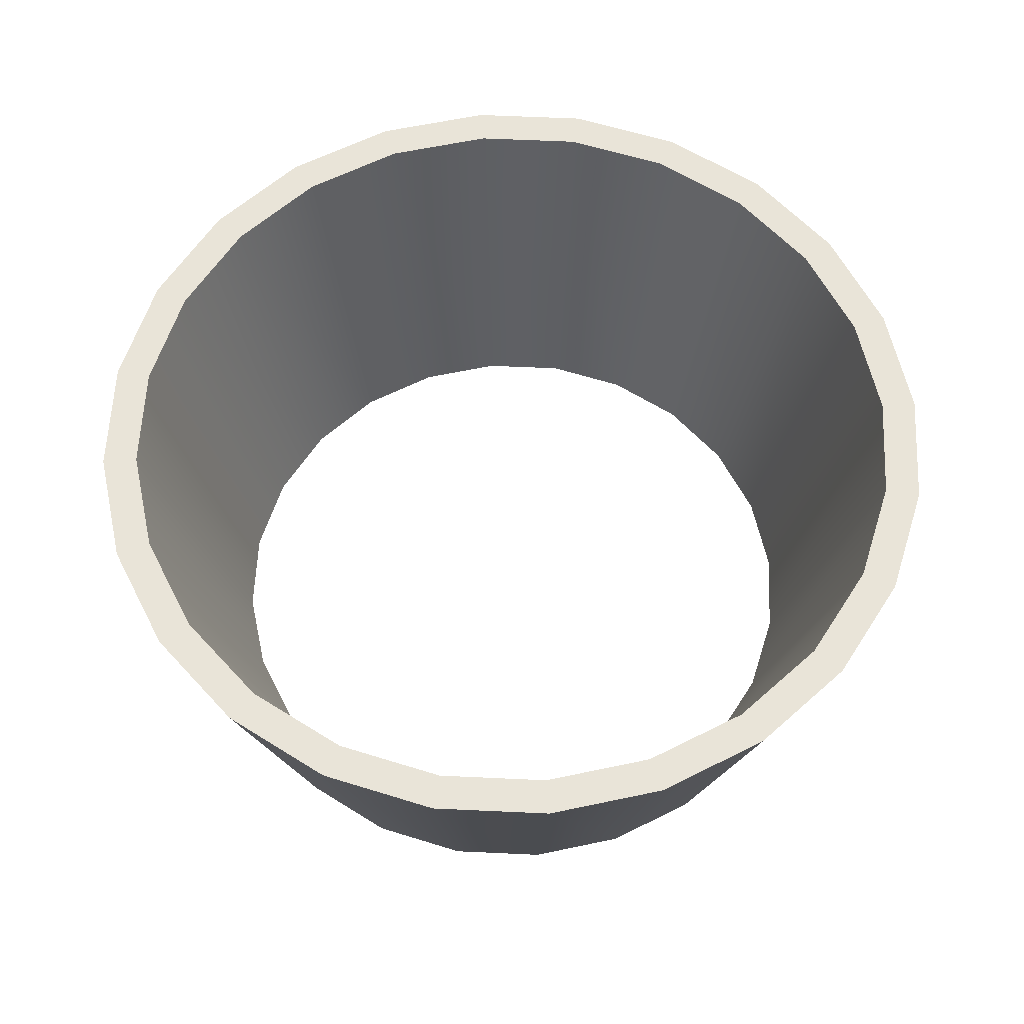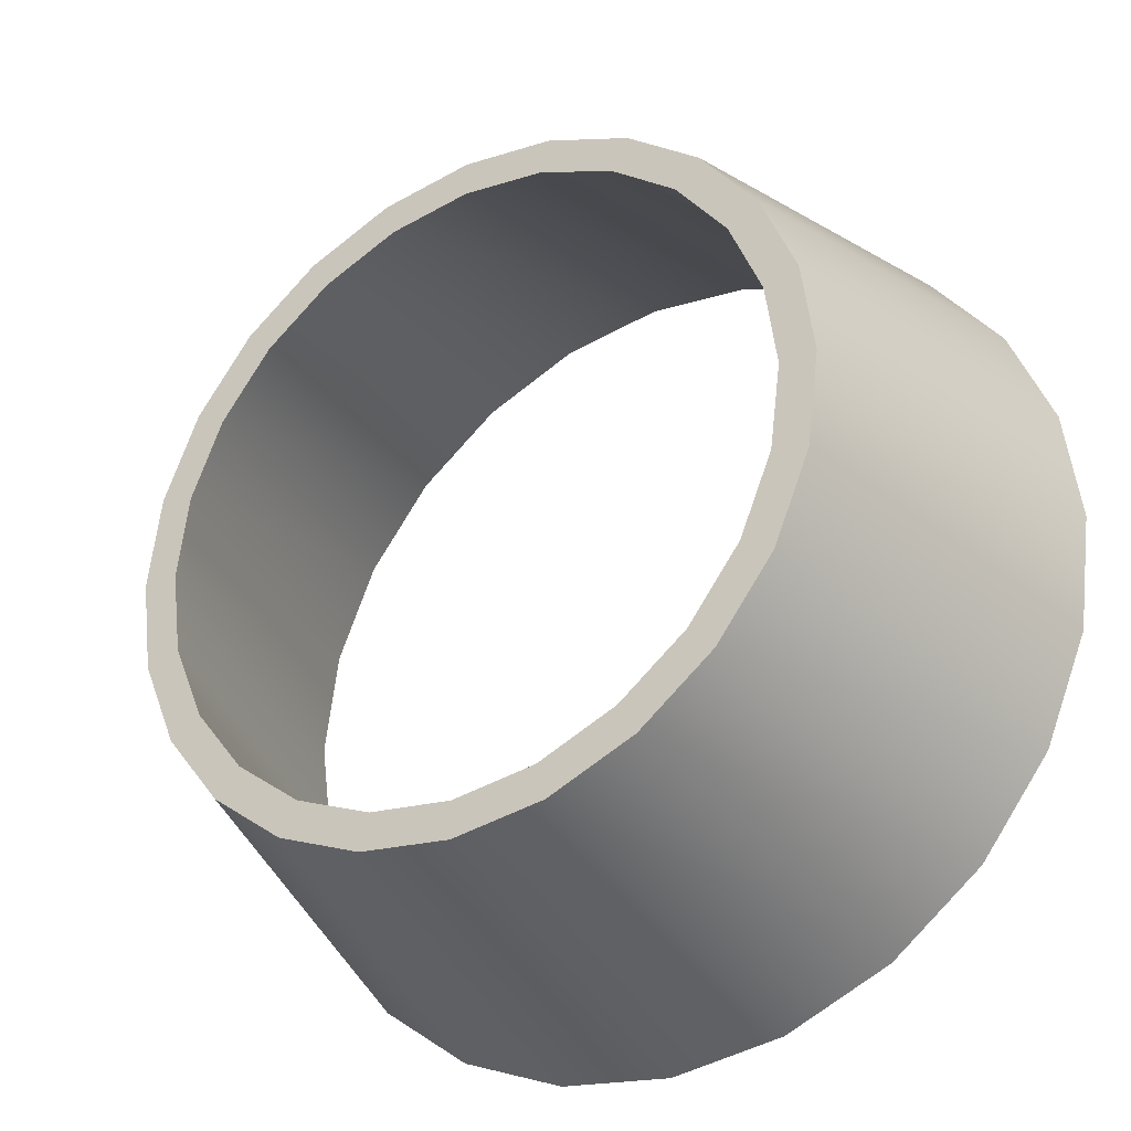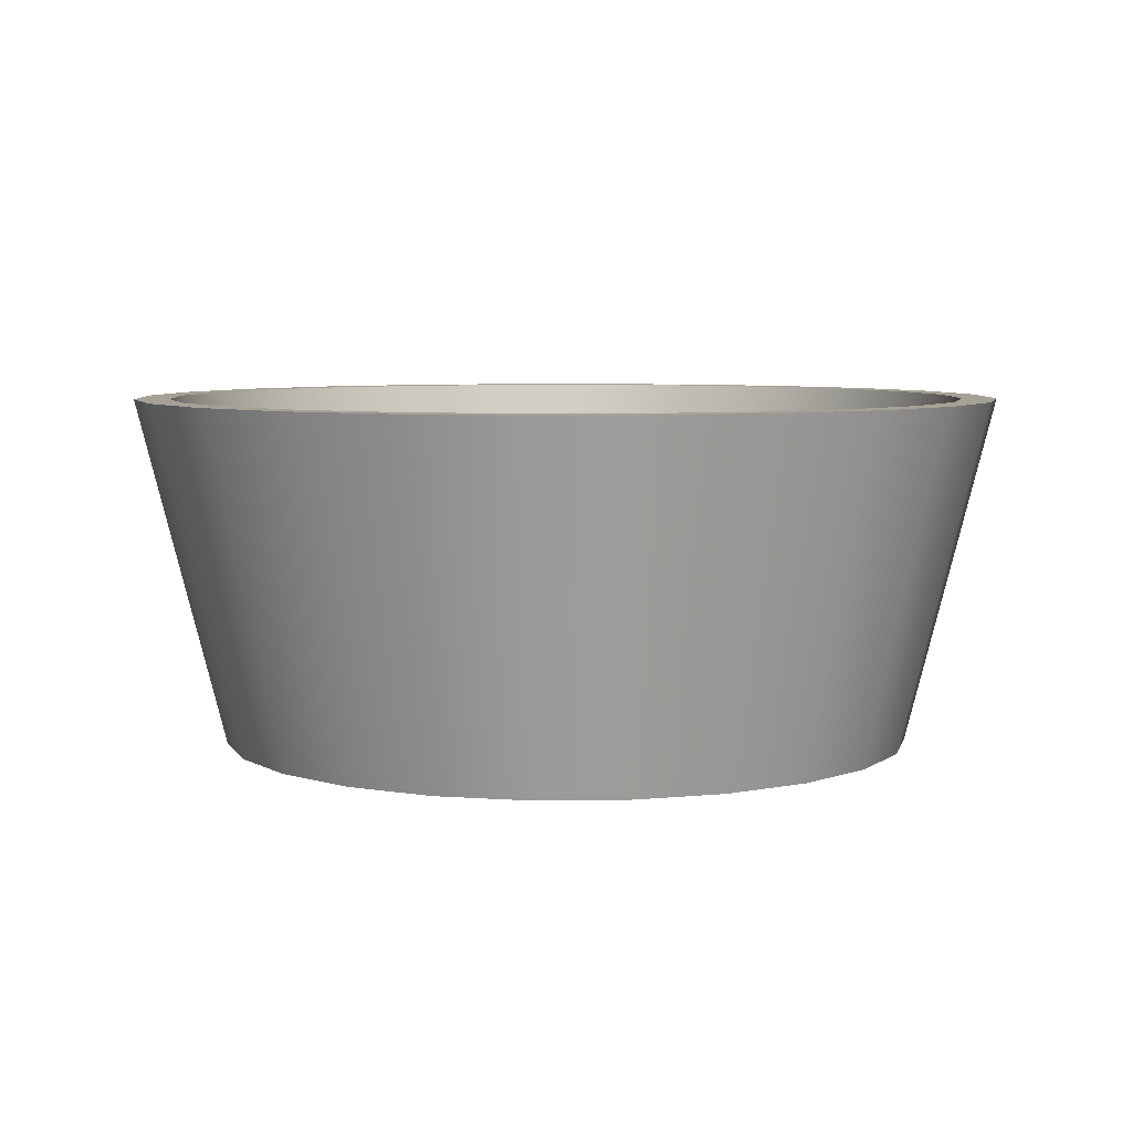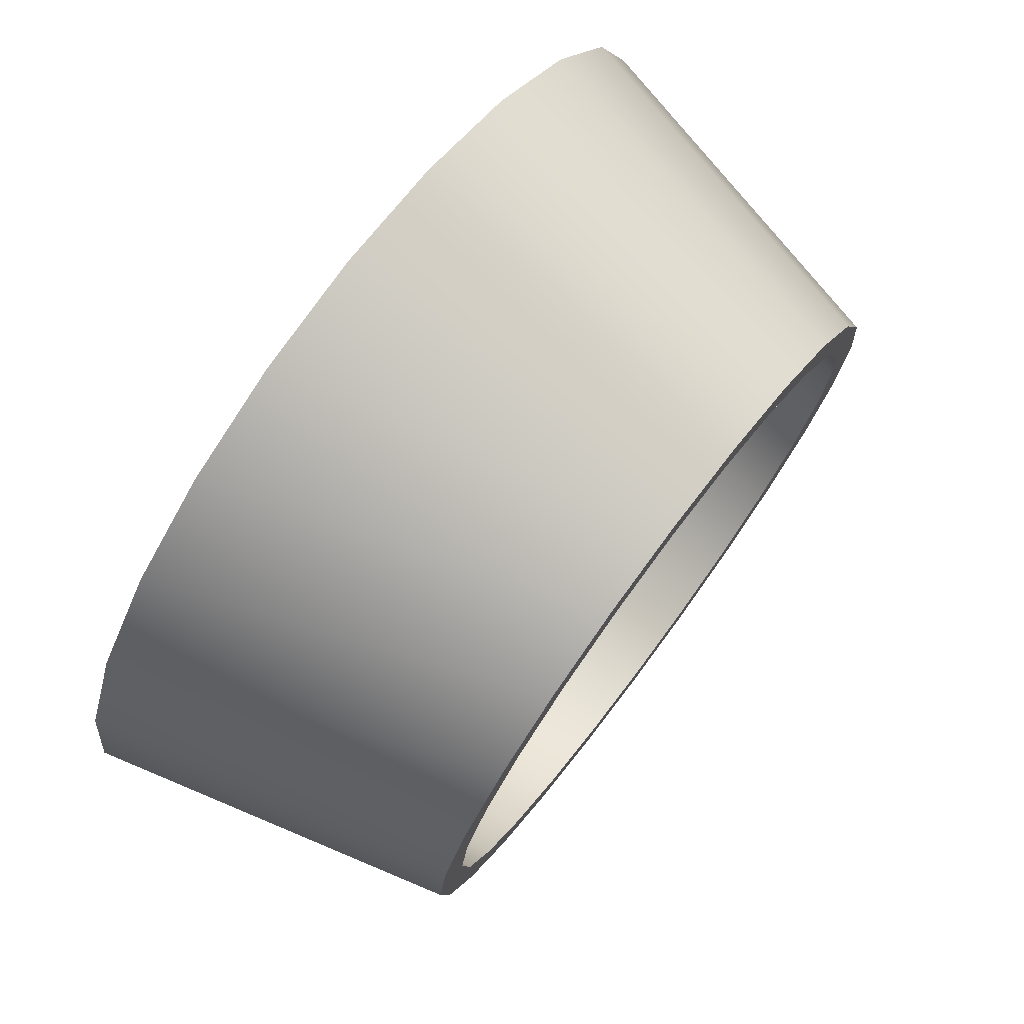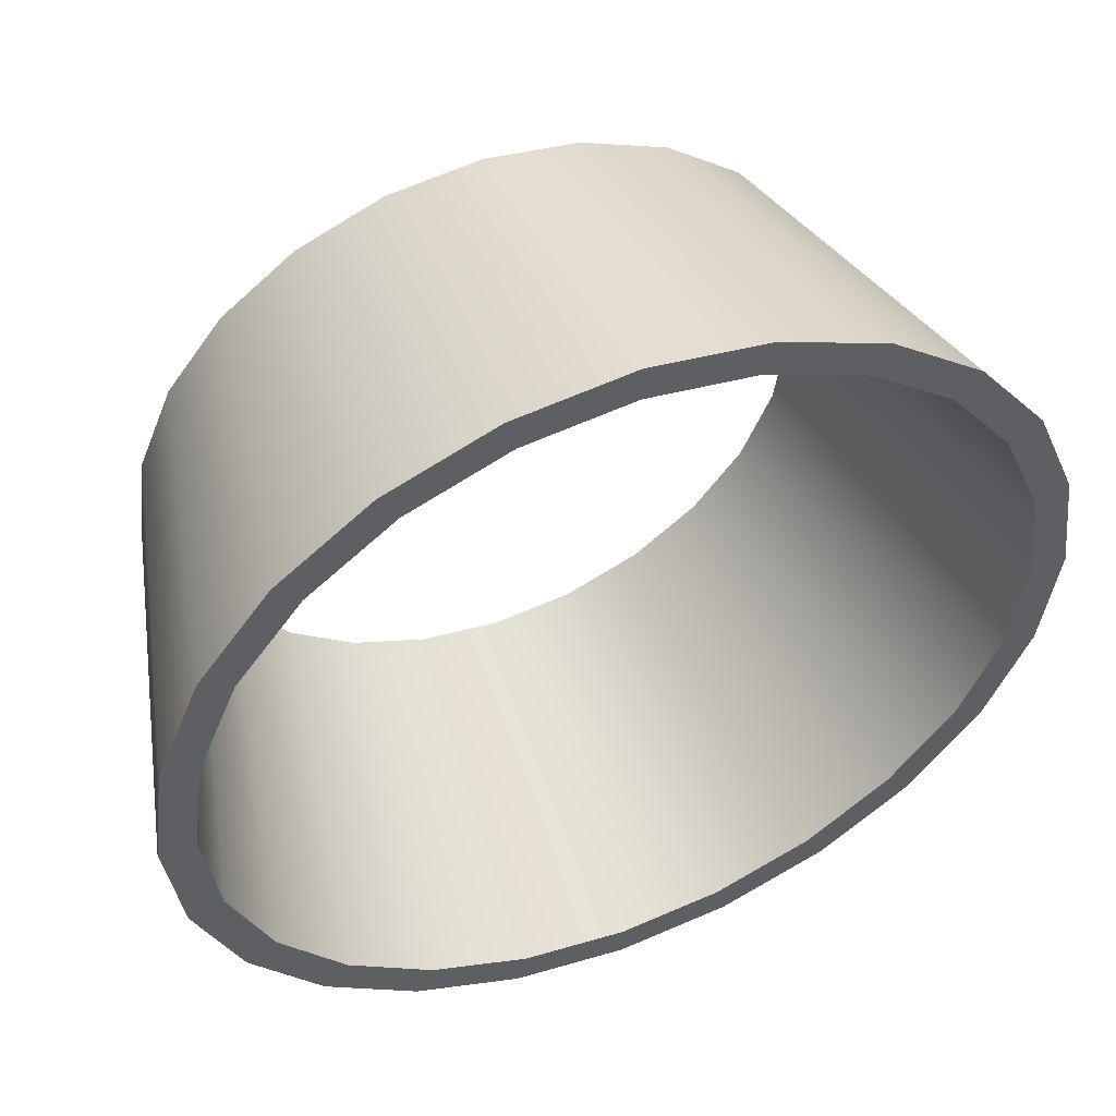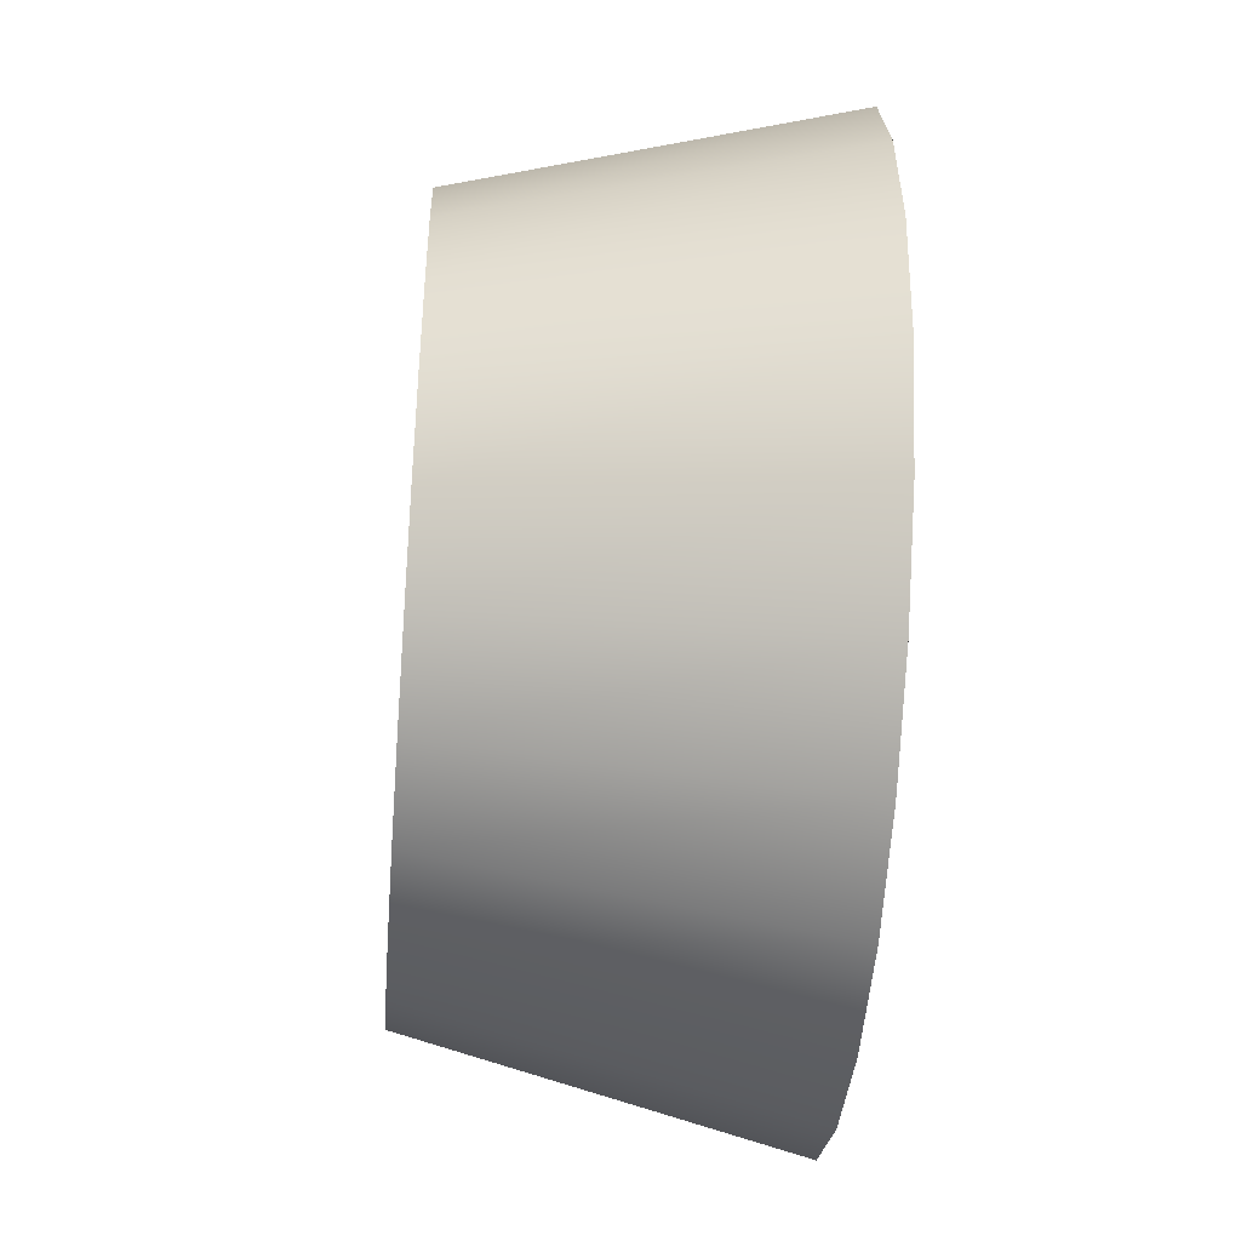
<metadata>
{"format":"obj","ext":"obj","renderer":"f3d","projection":"perspective","resolution":1024,"background":"white","views":[{"elev":60.7,"azim":85.2,"up":"+Y"},{"elev":-31.7,"azim":32.0,"up":"+Z"},{"elev":6.1,"azim":-99.7,"up":"+Y"},{"elev":75.3,"azim":-53.2,"up":"+Z"},{"elev":51.6,"azim":158.3,"up":"+Z"},{"elev":-44.7,"azim":85.4,"up":"+Z"}]}
</metadata>
<code>
o Alnair_Control_1_Fairing
v 0.3125 0.2812 -2.306e-17
v 0.3019 0.2812 0.08088
v 0.2706 0.2812 0.1562
v 0.221 0.2812 0.221
v 0.1562 0.2812 0.2706
v 0.08088 0.2812 0.3019
v -7.627e-17 0.2812 0.3125
v -0.08088 0.2812 0.3019
v -0.1562 0.2812 0.2706
v -0.221 0.2812 0.221
v -0.2706 0.2812 0.1562
v -0.3019 0.2812 0.08088
v -0.3125 0.2812 1.521e-17
v -0.3019 0.2812 -0.08088
v -0.2706 0.2812 -0.1562
v -0.221 0.2812 -0.221
v -0.1562 0.2812 -0.2706
v -0.08088 0.2812 -0.3019
v -1.528e-16 0.2812 -0.3125
v 0.08088 0.2812 -0.3019
v 0.1562 0.2812 -0.2706
v 0.221 0.2812 -0.221
v 0.2706 0.2812 -0.1562
v 0.3019 0.2812 -0.08088
v 0.25 0.03125 -1.841e-17
v 0.2415 0.03125 0.0647
v 0.2165 0.03125 0.125
v 0.1768 0.03125 0.1768
v 0.125 0.03125 0.2165
v 0.0647 0.03125 0.2415
v 5.509e-17 0.03125 0.25
v -0.0647 0.03125 0.2415
v -0.125 0.03125 0.2165
v -0.1768 0.03125 0.1768
v -0.2165 0.03125 0.125
v -0.2415 0.03125 0.0647
v -0.25 0.03125 1.221e-17
v -0.2415 0.03125 -0.0647
v -0.2165 0.03125 -0.125
v -0.1768 0.03125 -0.1768
v -0.125 0.03125 -0.2165
v -0.0647 0.03125 -0.2415
v -6.141e-18 0.03125 -0.25
v 0.0647 0.03125 -0.2415
v 0.125 0.03125 -0.2165
v 0.1768 0.03125 -0.1768
v 0.2165 0.03125 -0.125
v 0.2415 0.03125 -0.0647
v 0.2777 0.2812 0.07441
v 0.2875 0.2812 -2.302e-17
v 0.2777 0.2812 -0.07441
v 0.249 0.2812 -0.1437
v 0.2033 0.2812 -0.2033
v 0.1437 0.2812 -0.249
v 0.07441 0.2812 -0.2777
v -1.519e-16 0.2812 -0.2875
v -0.07441 0.2812 -0.2777
v -0.1437 0.2812 -0.249
v -0.2033 0.2812 -0.2033
v -0.249 0.2812 -0.1437
v -0.2777 0.2812 -0.07441
v -0.2875 0.2812 1.219e-17
v -0.2777 0.2812 0.07441
v -0.249 0.2812 0.1437
v -0.2033 0.2812 0.2033
v -0.1437 0.2812 0.249
v -0.07441 0.2812 0.2777
v -8.146e-17 0.2812 0.2875
v 0.07441 0.2812 0.2777
v 0.1437 0.2812 0.249
v 0.2033 0.2812 0.2033
v 0.249 0.2812 0.1437
v 0.225 0.03125 -1.757e-17
v 0.2173 0.03125 0.05823
v 0.1949 0.03125 0.1125
v 0.1591 0.03125 0.1591
v 0.1125 0.03125 0.1949
v 0.05823 0.03125 0.2173
v 4.981e-17 0.03125 0.225
v -0.05823 0.03125 0.2173
v -0.1125 0.03125 0.1949
v -0.1591 0.03125 0.1591
v -0.1949 0.03125 0.1125
v -0.2173 0.03125 0.05823
v -0.225 0.03125 9.987e-18
v -0.2173 0.03125 -0.05823
v -0.1949 0.03125 -0.1125
v -0.1591 0.03125 -0.1591
v -0.1125 0.03125 -0.1949
v -0.05823 0.03125 -0.2173
v -5.296e-18 0.03125 -0.225
v 0.05823 0.03125 -0.2173
v 0.1125 0.03125 -0.1949
v 0.1591 0.03125 -0.1591
v 0.1949 0.03125 -0.1125
v 0.2173 0.03125 -0.05823
g Alnair_Control_1_Fairing_Alnair_Control_1_Fairing_auv
f 1 50 49 2
f 2 49 72 3
f 3 72 71 4
f 4 71 70 5
f 5 70 69 6
f 6 69 68 7
f 7 68 67 8
f 8 67 66 9
f 9 66 65 10
f 10 65 64 11
f 11 64 63 12
f 12 63 62 13
f 13 62 61 14
f 14 61 60 15
f 15 60 59 16
f 16 59 58 17
f 17 58 57 18
f 18 57 56 19
f 19 56 55 20
f 20 55 54 21
f 21 54 53 22
f 22 53 52 23
f 23 52 51 24
f 24 51 50 1
f 25 73 96 48
f 26 74 73 25
f 27 75 74 26
f 28 76 75 27
f 29 77 76 28
f 30 78 77 29
f 31 79 78 30
f 32 80 79 31
f 33 81 80 32
f 34 82 81 33
f 35 83 82 34
f 36 84 83 35
f 37 85 84 36
f 38 86 85 37
f 39 87 86 38
f 40 88 87 39
f 41 89 88 40
f 42 90 89 41
f 43 91 90 42
f 44 92 91 43
f 45 93 92 44
f 46 94 93 45
f 47 95 94 46
f 48 96 95 47
f 1 25 48 24
f 2 26 25 1
f 3 27 26 2
f 4 28 27 3
f 5 29 28 4
f 6 30 29 5
f 7 31 30 6
f 8 32 31 7
f 9 33 32 8
f 10 34 33 9
f 11 35 34 10
f 12 36 35 11
f 13 37 36 12
f 14 38 37 13
f 15 39 38 14
f 16 40 39 15
f 17 41 40 16
f 18 42 41 17
f 19 43 42 18
f 20 44 43 19
f 21 45 44 20
f 22 46 45 21
f 23 47 46 22
f 24 48 47 23
f 49 74 75 72
f 50 73 74 49
f 51 96 73 50
f 52 95 96 51
f 53 94 95 52
f 54 93 94 53
f 55 92 93 54
f 56 91 92 55
f 57 90 91 56
f 58 89 90 57
f 59 88 89 58
f 60 87 88 59
f 61 86 87 60
f 62 85 86 61
f 63 84 85 62
f 64 83 84 63
f 65 82 83 64
f 66 81 82 65
f 67 80 81 66
f 68 79 80 67
f 69 78 79 68
f 70 77 78 69
f 71 76 77 70
f 72 75 76 71

</code>
